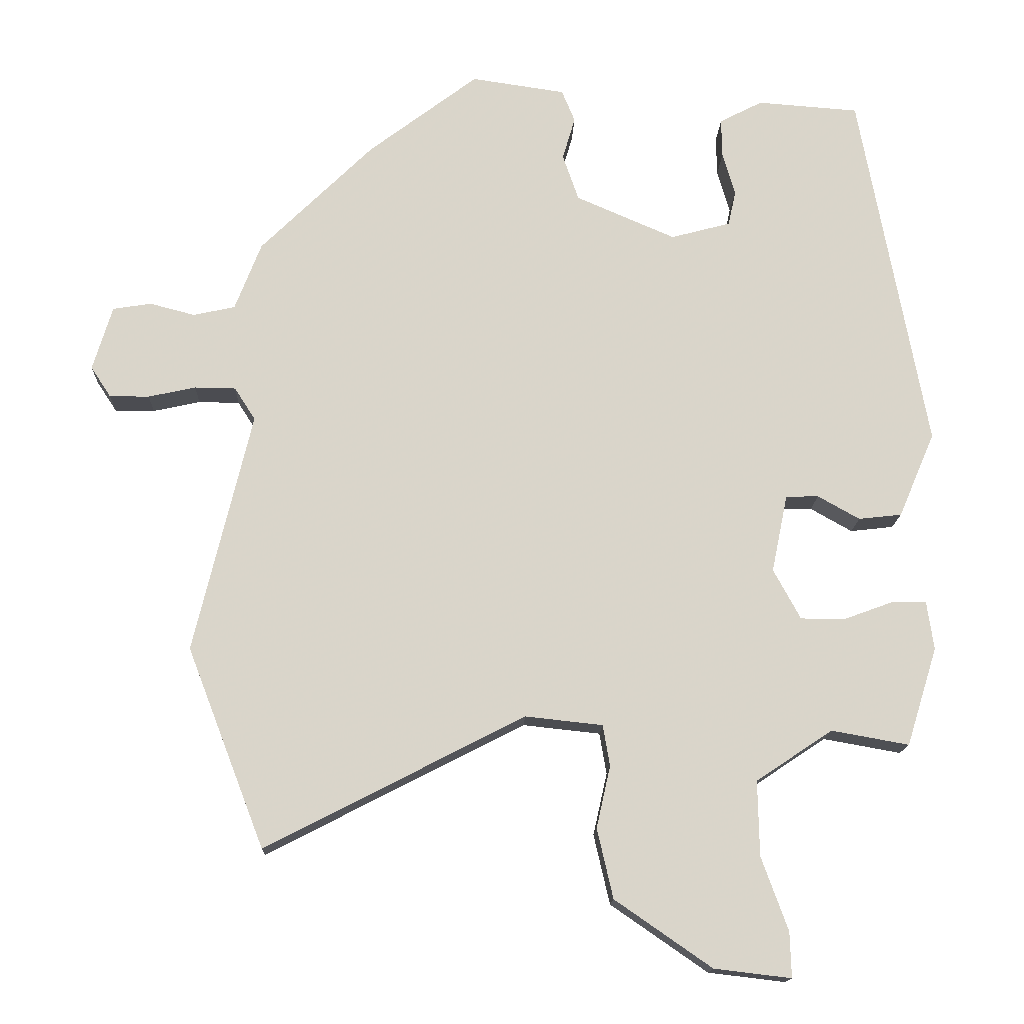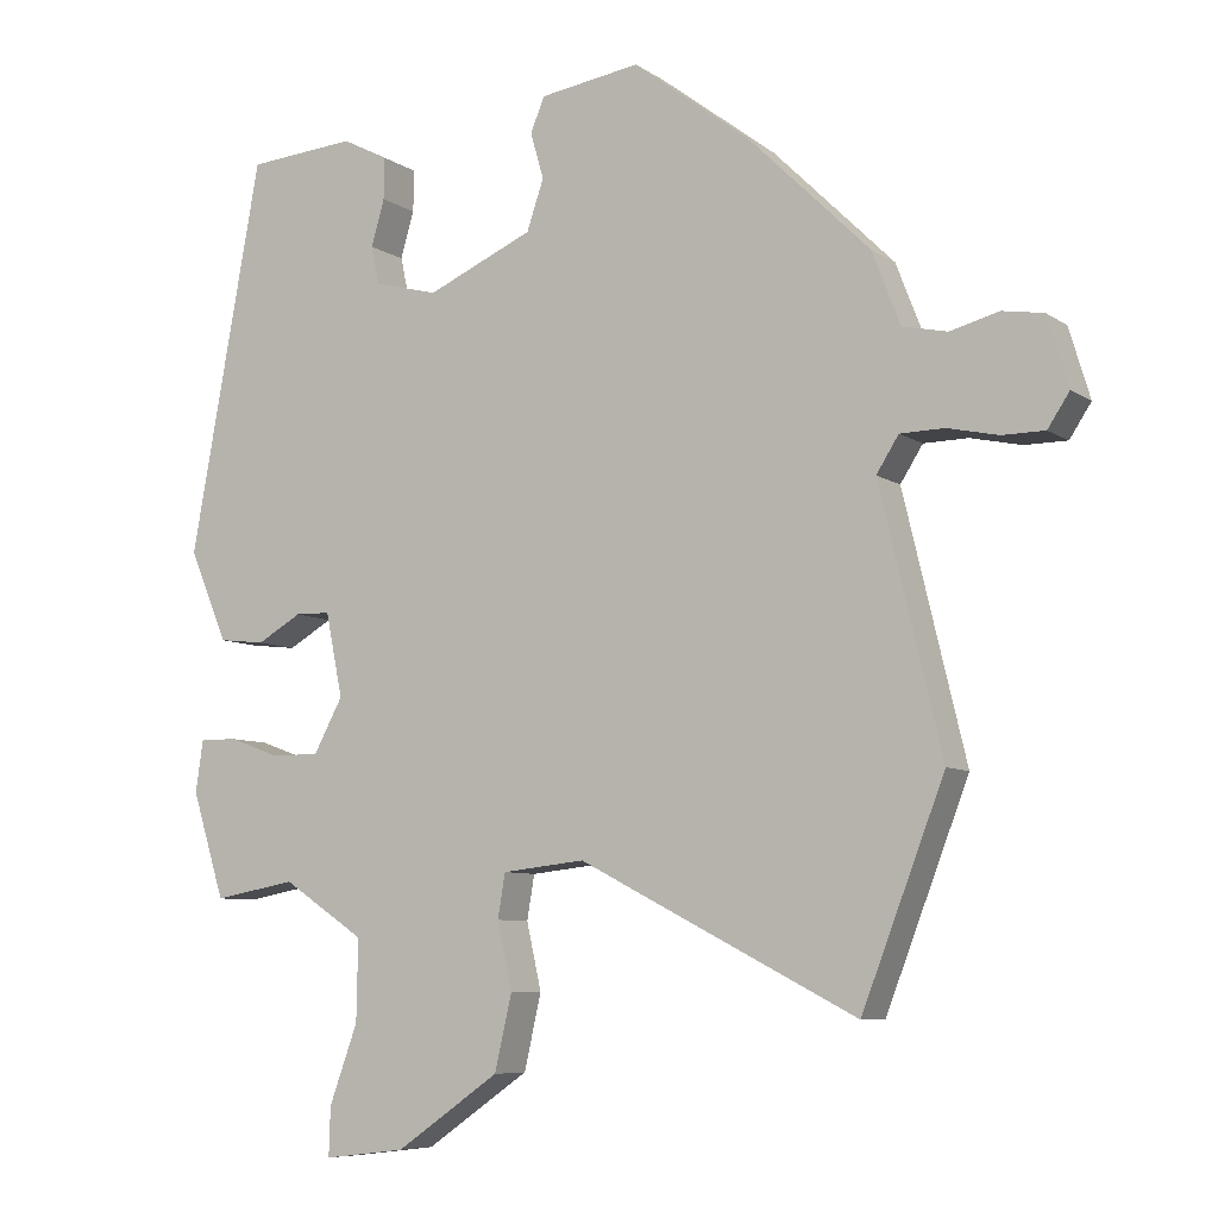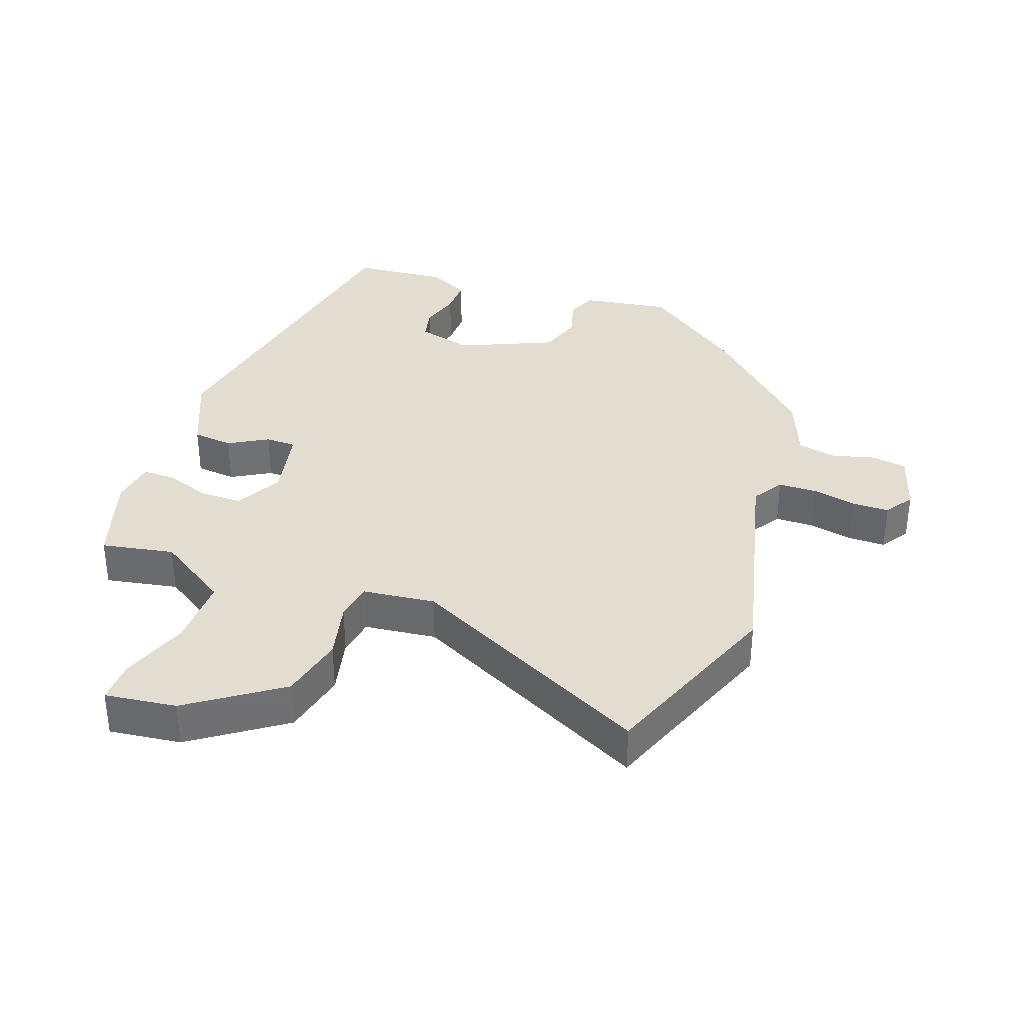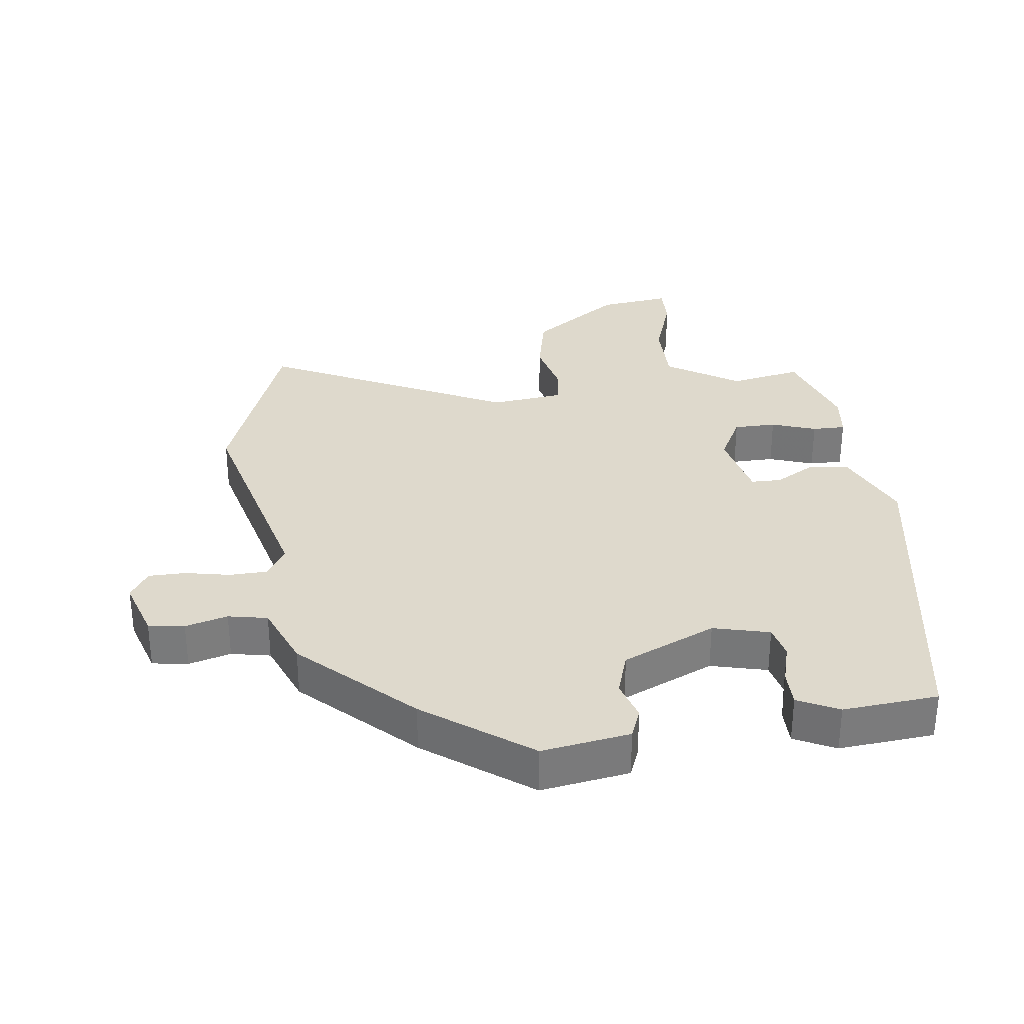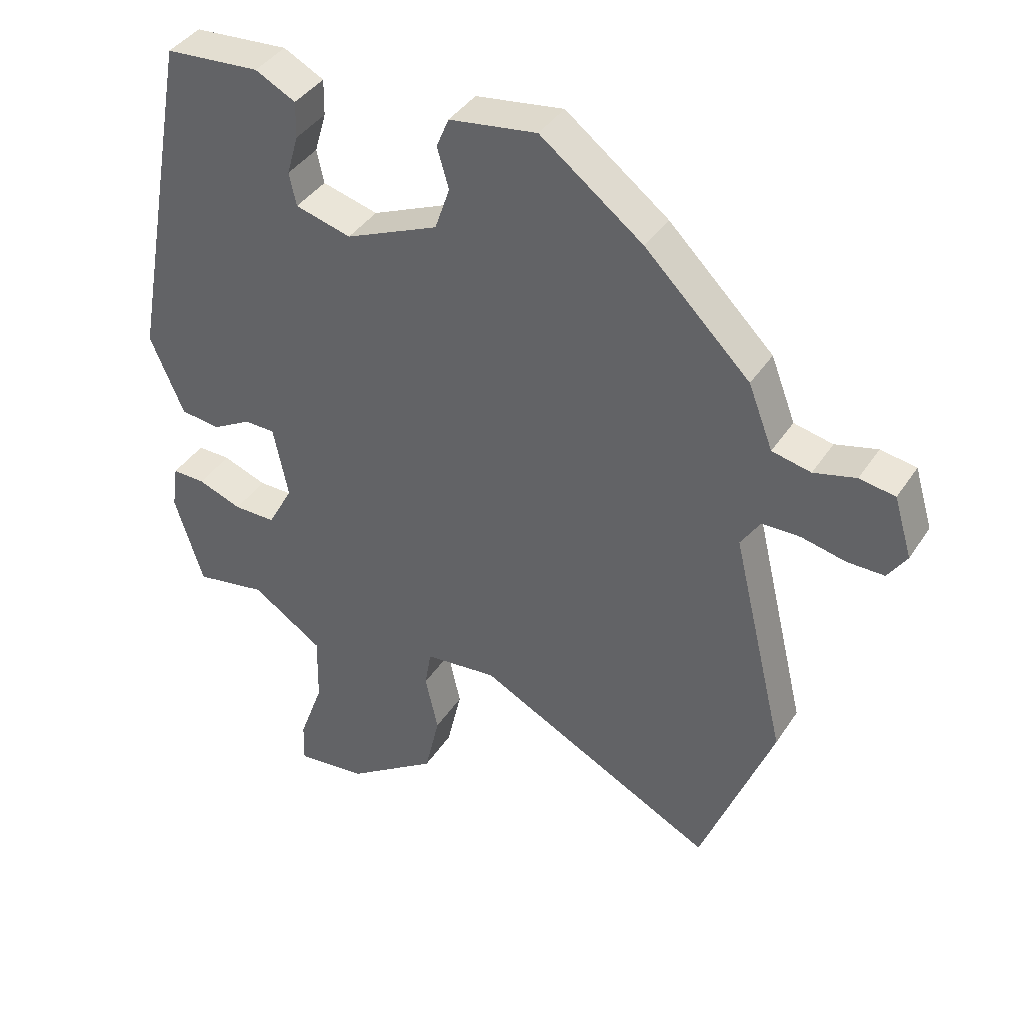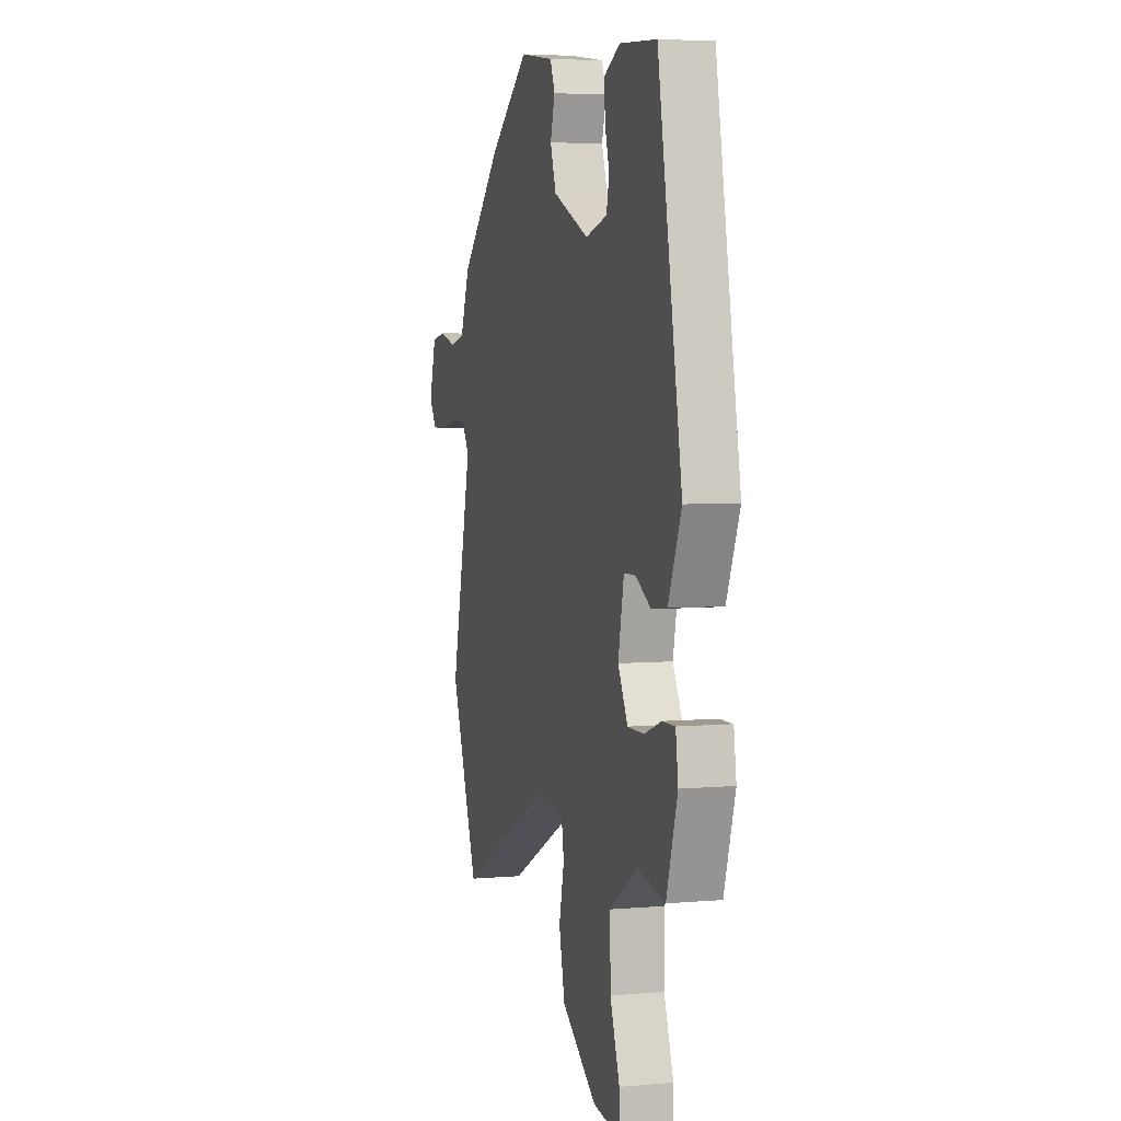
<metadata>
{"format":"obj","ext":"obj","renderer":"f3d","projection":"perspective","resolution":1024,"background":"white","views":[{"elev":-15.3,"azim":-1.9,"up":"+Z"},{"elev":-7.5,"azim":-150.2,"up":"+Z"},{"elev":35.2,"azim":-160.6,"up":"+Y"},{"elev":31.9,"azim":-8.1,"up":"+Y"},{"elev":39.8,"azim":-150.0,"up":"+Z"},{"elev":4.7,"azim":74.2,"up":"+Z"}]}
</metadata>
<code>
v -0.307 0.07 0.422
v -0.149 0.07 0.542
v -0.014 0.07 0.522
v 0.005 0.07 0.476
v -0.013 0.07 0.414
v 0.01 0.07 0.347
v 0.153 0.07 0.285
v 0.239 0.07 0.308
v 0.25 0.07 0.359
v 0.232 0.07 0.421
v 0.231 0.07 0.477
v 0.293 0.07 0.509
v 0.439 0.07 0.498
v 0.535 0.07 -0.027
v 0.483 0.07 -0.149
v 0.421 0.07 -0.156
v 0.361 0.07 -0.122
v 0.314 0.07 -0.123
v 0.291 0.07 -0.235
v 0.33 0.07 -0.307
v 0.395 0.07 -0.307
v 0.463 0.07 -0.282
v 0.514 0.07 -0.281
v 0.524 0.07 -0.351
v 0.48 0.07 -0.492
v 0.369 0.07 -0.472
v 0.259 0.07 -0.545
v 0.261 0.07 -0.653
v 0.299 0.07 -0.758
v 0.301 0.07 -0.823
v 0.191 0.07 -0.81
v 0.052 0.07 -0.714
v 0.029 0.07 -0.614
v 0.049 0.07 -0.525
v 0.039 0.07 -0.466
v -0.072 0.07 -0.454
v -0.444 0.07 -0.645
v -0.555 0.07 -0.358
v -0.472 0.07 -0.011
v -0.502 0.07 0.036
v -0.561 0.07 0.037
v -0.629 0.07 0.022
v -0.686 0.07 0.022
v -0.715 0.07 0.066
v -0.687 0.07 0.159
v -0.632 0.07 0.168
v -0.567 0.07 0.151
v -0.507 0.07 0.164
v -0.469 0.07 0.262
v -0.307 0 0.422
v -0.149 0 0.542
v -0.014 0 0.522
v 0.005 0 0.476
v -0.013 0 0.414
v 0.01 0 0.347
v 0.153 0 0.285
v 0.239 0 0.308
v 0.25 0 0.359
v 0.232 0 0.421
v 0.231 0 0.477
v 0.293 0 0.509
v 0.439 0 0.498
v 0.535 0 -0.027
v 0.483 0 -0.149
v 0.421 0 -0.156
v 0.361 0 -0.122
v 0.314 0 -0.123
v 0.291 0 -0.235
v 0.33 0 -0.307
v 0.395 0 -0.307
v 0.463 0 -0.282
v 0.514 0 -0.281
v 0.524 0 -0.351
v 0.48 0 -0.492
v 0.369 0 -0.472
v 0.259 0 -0.545
v 0.261 0 -0.653
v 0.299 0 -0.758
v 0.301 0 -0.823
v 0.191 0 -0.81
v 0.052 0 -0.714
v 0.029 0 -0.614
v 0.049 0 -0.525
v 0.039 0 -0.466
v -0.072 0 -0.454
v -0.444 0 -0.645
v -0.555 0 -0.358
v -0.472 0 -0.011
v -0.502 0 0.036
v -0.561 0 0.037
v -0.629 0 0.022
v -0.686 0 0.022
v -0.715 0 0.066
v -0.687 0 0.159
v -0.632 0 0.168
v -0.567 0 0.151
v -0.507 0 0.164
v -0.469 0 0.262
f 48 49 1 2
f 44 45 46 47
f 44 47 48
f 41 42 43 44
f 40 41 44 48
f 39 40 48 2
f 36 37 38 39
f 35 36 39 2
f 31 32 33 34
f 31 34 35
f 28 29 30 31
f 27 28 31 35
f 26 27 35 2
f 21 22 23 24
f 20 21 24 25
f 14 15 16 17
f 14 17 18
f 13 14 18
f 12 13 18 19
f 9 10 11 12
f 8 9 12 19
f 2 3 4 5
f 2 5 6
f 26 2 6
f 20 25 26
f 19 20 26
f 19 26 6
f 7 8 19
f 6 7 19
f 51 50 98 97
f 96 95 94 93
f 97 96 93
f 93 92 91 90
f 97 93 90 89
f 51 97 89 88
f 88 87 86 85
f 51 88 85 84
f 83 82 81 80
f 84 83 80
f 80 79 78 77
f 84 80 77 76
f 51 84 76 75
f 73 72 71 70
f 74 73 70 69
f 66 65 64 63
f 67 66 63
f 67 63 62
f 68 67 62 61
f 61 60 59 58
f 68 61 58 57
f 54 53 52 51
f 55 54 51
f 55 51 75
f 75 74 69
f 75 69 68
f 55 75 68
f 68 57 56
f 68 56 55
f 1 50 51 2
f 2 51 52 3
f 3 52 53 4
f 4 53 54 5
f 5 54 55 6
f 6 55 56 7
f 7 56 57 8
f 8 57 58 9
f 9 58 59 10
f 10 59 60 11
f 11 60 61 12
f 12 61 62 13
f 13 62 63 14
f 14 63 64 15
f 15 64 65 16
f 16 65 66 17
f 17 66 67 18
f 18 67 68 19
f 19 68 69 20
f 20 69 70 21
f 21 70 71 22
f 22 71 72 23
f 23 72 73 24
f 24 73 74 25
f 25 74 75 26
f 26 75 76 27
f 27 76 77 28
f 28 77 78 29
f 29 78 79 30
f 30 79 80 31
f 31 80 81 32
f 32 81 82 33
f 33 82 83 34
f 34 83 84 35
f 35 84 85 36
f 36 85 86 37
f 37 86 87 38
f 38 87 88 39
f 39 88 89 40
f 40 89 90 41
f 41 90 91 42
f 42 91 92 43
f 43 92 93 44
f 44 93 94 45
f 45 94 95 46
f 46 95 96 47
f 47 96 97 48
f 48 97 98 49
f 49 98 50 1

</code>
